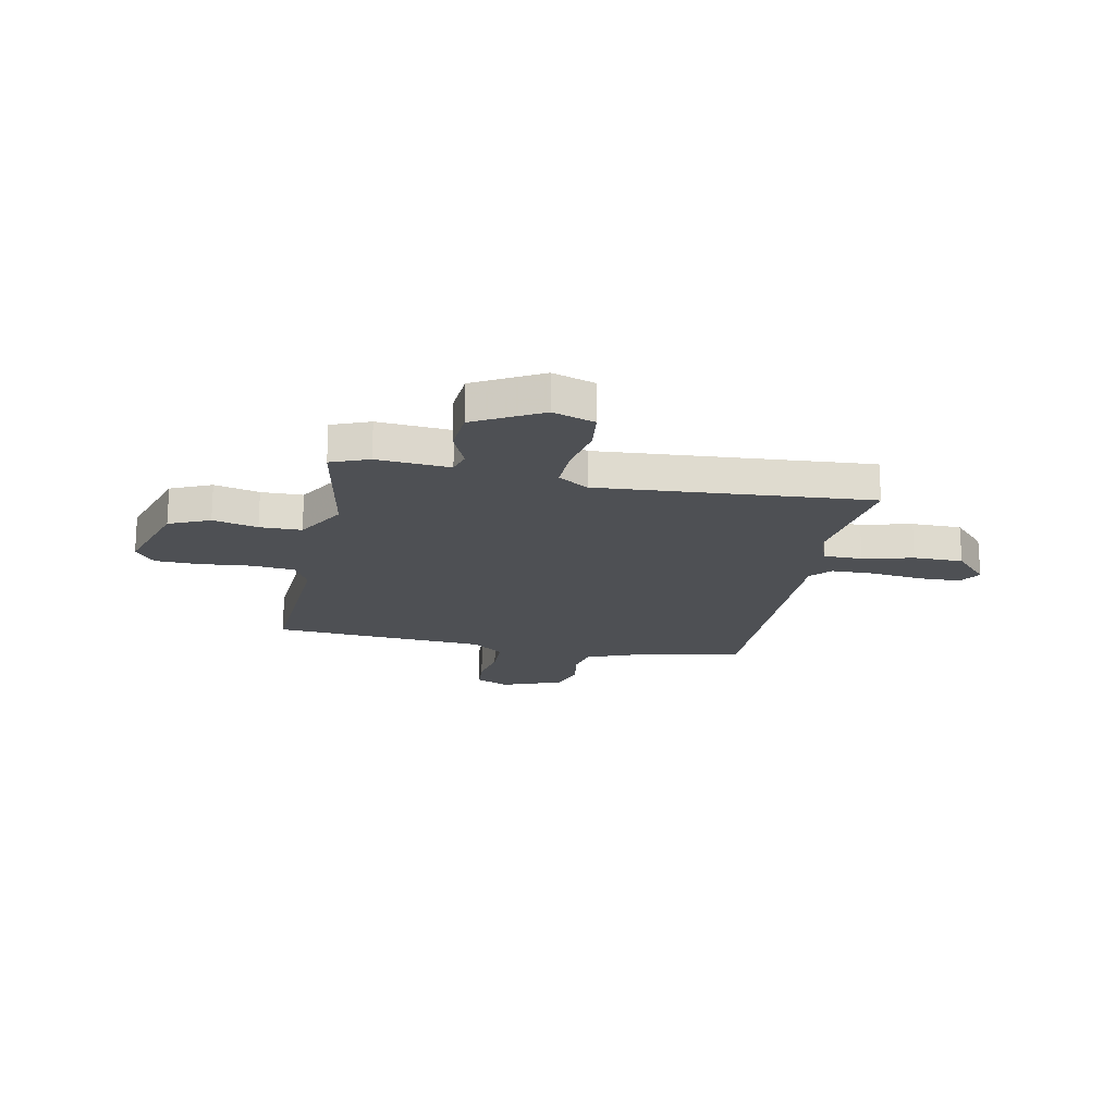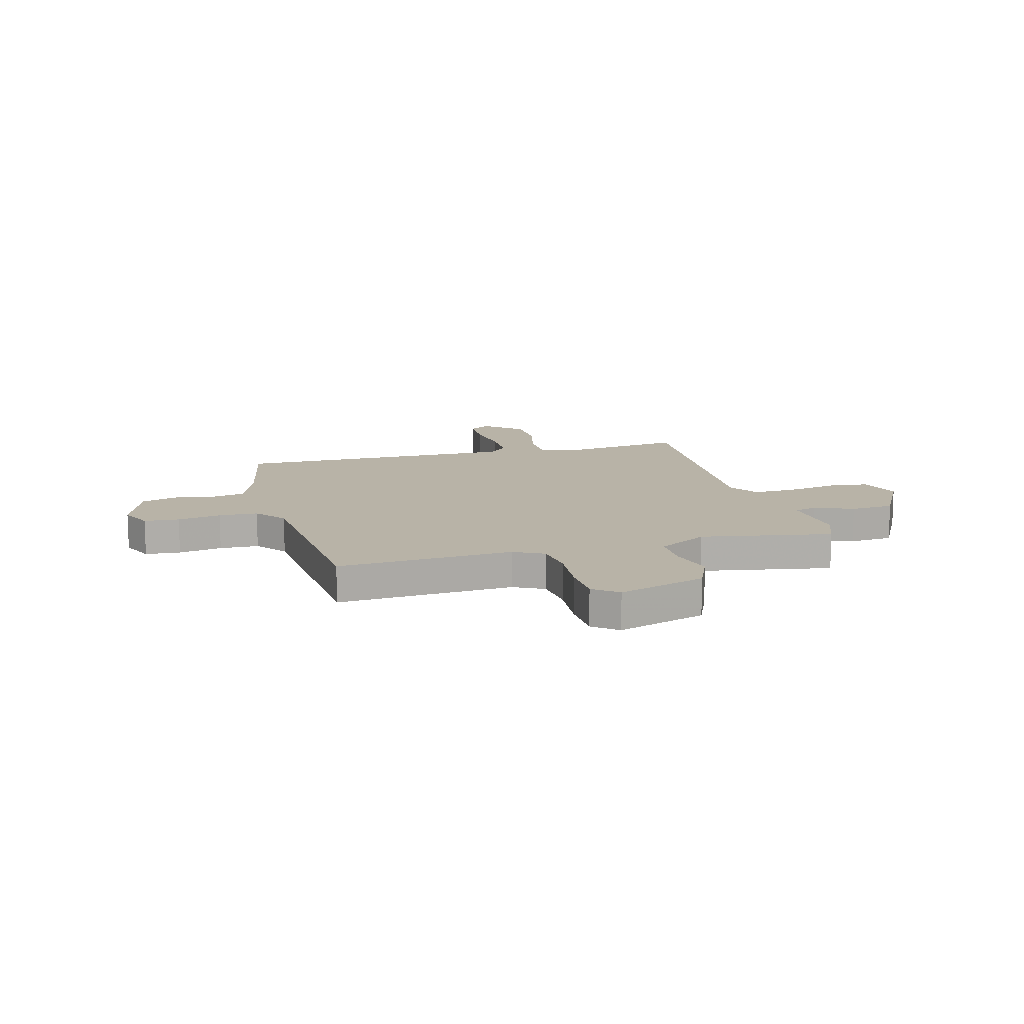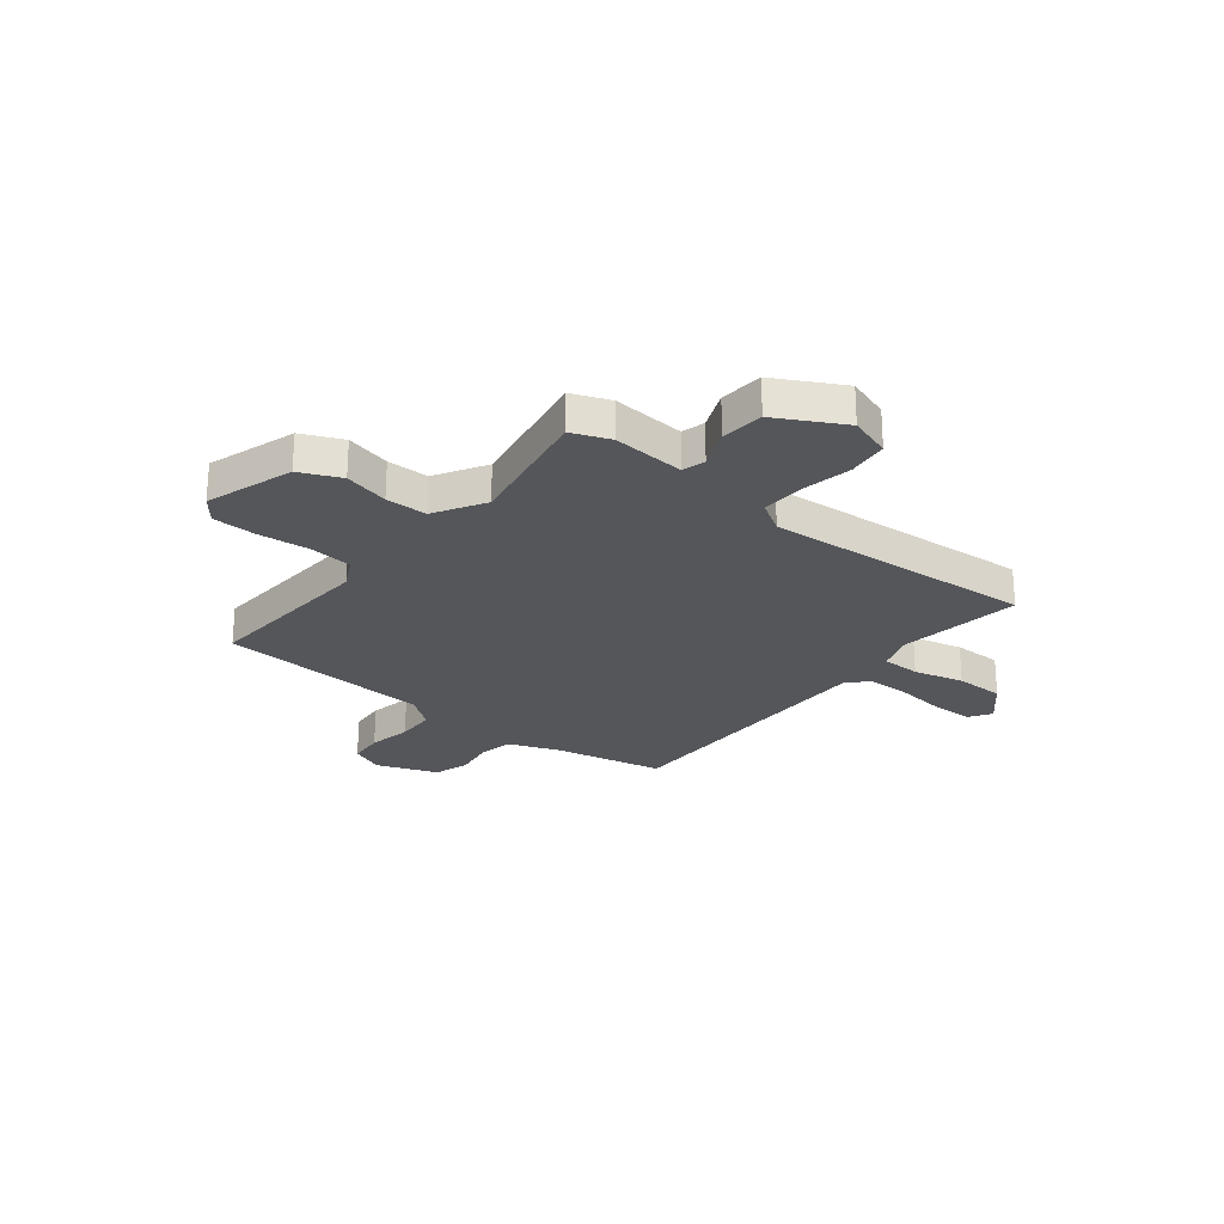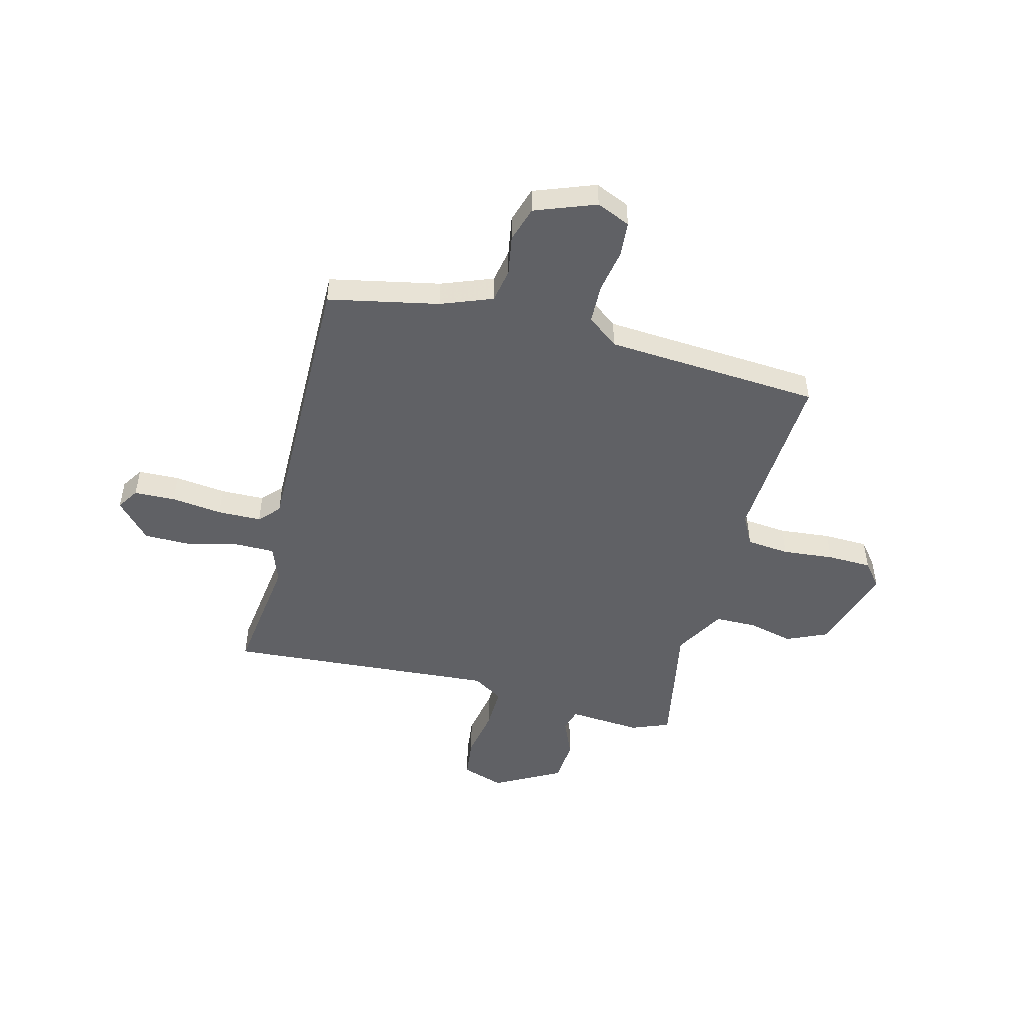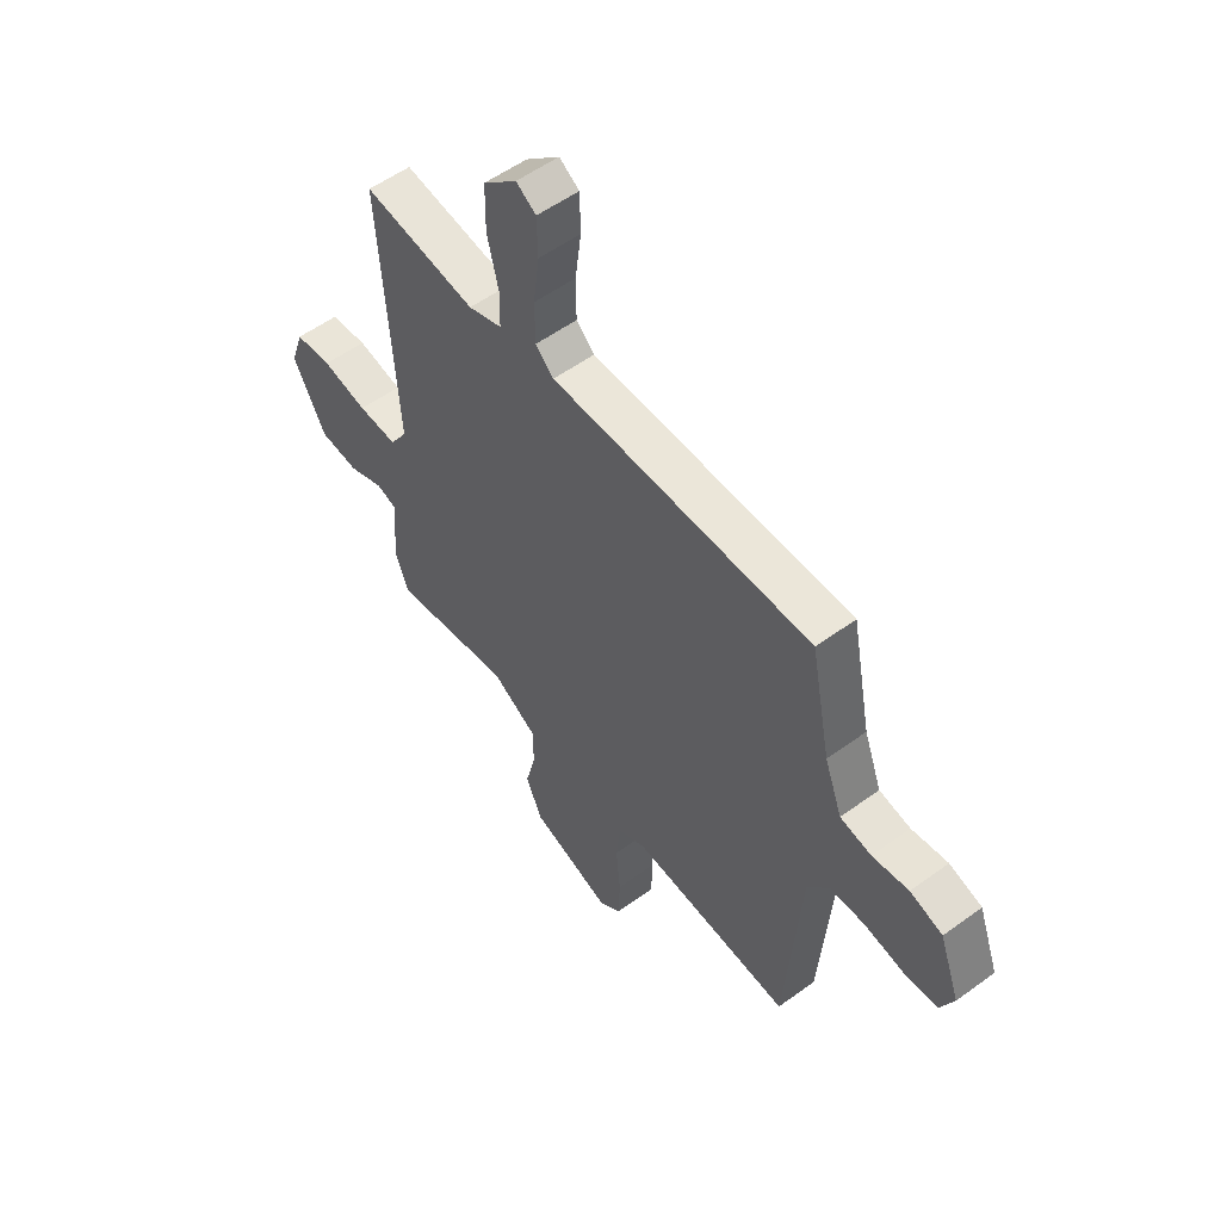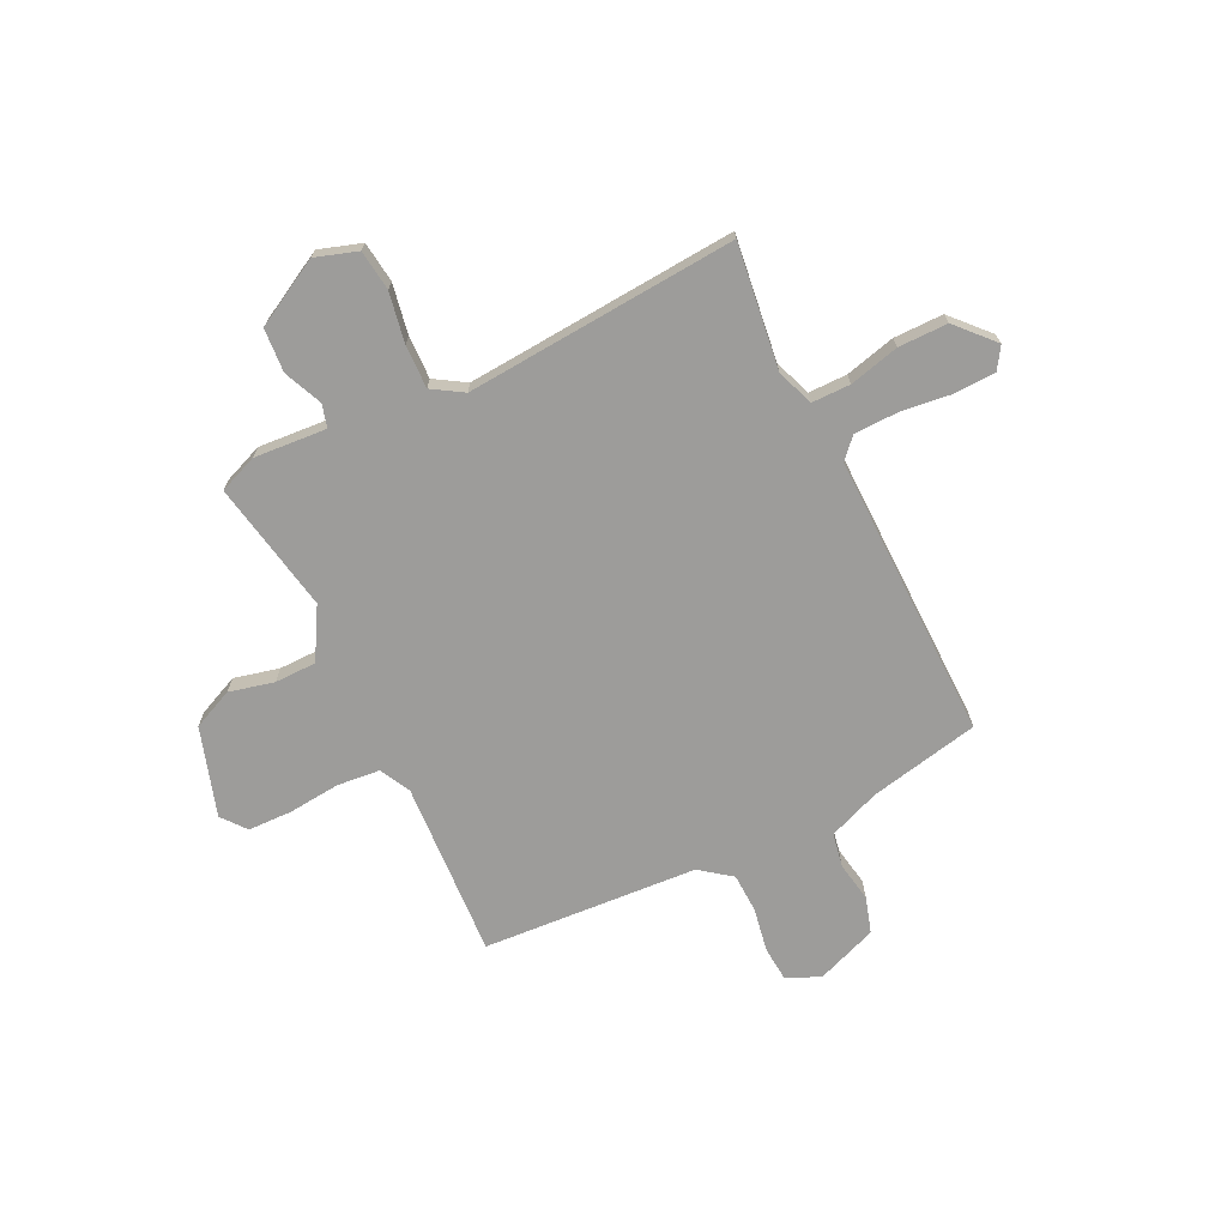
<metadata>
{"format":"obj","ext":"obj","renderer":"f3d","projection":"perspective","resolution":1024,"background":"white","views":[{"elev":-18.9,"azim":-100.9,"up":"+Y"},{"elev":12.8,"azim":164.9,"up":"+Y"},{"elev":-25.2,"azim":-128.4,"up":"+Y"},{"elev":-49.2,"azim":76.0,"up":"+Y"},{"elev":55.2,"azim":52.5,"up":"+Z"},{"elev":-70.3,"azim":-63.5,"up":"+Y"}]}
</metadata>
<code>
v 0.5 0.07 -0.5
v 0.154 0.07 -0.477
v 0.094 0.07 -0.508
v 0.085 0.07 -0.592
v 0.094 0.07 -0.693
v 0.091 0.07 -0.78
v 0.043 0.07 -0.818
v -0.13 0.07 -0.762
v -0.165 0.07 -0.682
v -0.143 0.07 -0.594
v -0.143 0.07 -0.512
v -0.242 0.07 -0.454
v -0.5 0.07 -0.5
v -0.529 0.07 -0.425
v -0.517 0.07 -0.282
v -0.562 0.07 -0.269
v -0.638 0.07 -0.301
v -0.724 0.07 -0.294
v -0.794 0.07 -0.163
v -0.766 0.07 -0.08
v -0.686 0.07 -0.071
v -0.588 0.07 -0.09
v -0.503 0.07 -0.093
v -0.465 0.07 -0.033
v -0.5 0.07 0.5
v -0.256 0.07 0.466
v -0.183 0.07 0.492
v -0.182 0.07 0.568
v -0.206 0.07 0.667
v -0.205 0.07 0.764
v -0.132 0.07 0.83
v -0.089 0.07 0.802
v -0.087 0.07 0.721
v -0.1 0.07 0.621
v -0.099 0.07 0.535
v -0.06 0.07 0.498
v 0.5 0.07 0.5
v 0.543 0.07 0.283
v 0.581 0.07 0.182
v 0.648 0.07 0.169
v 0.726 0.07 0.182
v 0.796 0.07 0.16
v 0.84 0.07 0.04
v 0.811 0.07 -0.026
v 0.742 0.07 -0.031
v 0.656 0.07 -0.015
v 0.579 0.07 -0.017
v 0.532 0.07 -0.078
v 0.5 0 -0.5
v 0.154 0 -0.477
v 0.094 0 -0.508
v 0.085 0 -0.592
v 0.094 0 -0.693
v 0.091 0 -0.78
v 0.043 0 -0.818
v -0.13 0 -0.762
v -0.165 0 -0.682
v -0.143 0 -0.594
v -0.143 0 -0.512
v -0.242 0 -0.454
v -0.5 0 -0.5
v -0.529 0 -0.425
v -0.517 0 -0.282
v -0.562 0 -0.269
v -0.638 0 -0.301
v -0.724 0 -0.294
v -0.794 0 -0.163
v -0.766 0 -0.08
v -0.686 0 -0.071
v -0.588 0 -0.09
v -0.503 0 -0.093
v -0.465 0 -0.033
v -0.5 0 0.5
v -0.256 0 0.466
v -0.183 0 0.492
v -0.182 0 0.568
v -0.206 0 0.667
v -0.205 0 0.764
v -0.132 0 0.83
v -0.089 0 0.802
v -0.087 0 0.721
v -0.1 0 0.621
v -0.099 0 0.535
v -0.06 0 0.498
v 0.5 0 0.5
v 0.543 0 0.283
v 0.581 0 0.182
v 0.648 0 0.169
v 0.726 0 0.182
v 0.796 0 0.16
v 0.84 0 0.04
v 0.811 0 -0.026
v 0.742 0 -0.031
v 0.656 0 -0.015
v 0.579 0 -0.017
v 0.532 0 -0.078
f 44 45 46
f 43 44 46
f 42 43 46
f 41 42 46
f 40 41 46
f 39 40 46 47
f 38 39 47 48
f 48 1 2
f 38 48 2
f 37 38 2
f 36 37 2
f 32 33 34
f 31 32 34
f 30 31 34
f 29 30 34
f 28 29 34
f 27 28 34 35
f 24 25 26
f 24 26 27
f 20 21 22
f 19 20 22
f 18 19 22
f 17 18 22
f 16 17 22
f 15 16 22 23
f 12 13 14 15
f 15 23 24
f 12 15 24
f 11 12 24
f 8 9 10
f 7 8 10
f 6 7 10
f 5 6 10
f 4 5 10
f 3 4 10 11
f 27 35 36
f 24 27 36
f 11 24 36
f 3 11 36
f 2 3 36
f 94 93 92
f 94 92 91
f 94 91 90
f 94 90 89
f 94 89 88
f 95 94 88 87
f 96 95 87 86
f 50 49 96
f 50 96 86
f 50 86 85
f 50 85 84
f 82 81 80
f 82 80 79
f 82 79 78
f 82 78 77
f 82 77 76
f 83 82 76 75
f 74 73 72
f 75 74 72
f 70 69 68
f 70 68 67
f 70 67 66
f 70 66 65
f 70 65 64
f 71 70 64 63
f 63 62 61 60
f 72 71 63
f 72 63 60
f 72 60 59
f 58 57 56
f 58 56 55
f 58 55 54
f 58 54 53
f 58 53 52
f 59 58 52 51
f 84 83 75
f 84 75 72
f 84 72 59
f 84 59 51
f 84 51 50
f 1 49 50 2
f 2 50 51 3
f 3 51 52 4
f 4 52 53 5
f 5 53 54 6
f 6 54 55 7
f 7 55 56 8
f 8 56 57 9
f 9 57 58 10
f 10 58 59 11
f 11 59 60 12
f 12 60 61 13
f 13 61 62 14
f 14 62 63 15
f 15 63 64 16
f 16 64 65 17
f 17 65 66 18
f 18 66 67 19
f 19 67 68 20
f 20 68 69 21
f 21 69 70 22
f 22 70 71 23
f 23 71 72 24
f 24 72 73 25
f 25 73 74 26
f 26 74 75 27
f 27 75 76 28
f 28 76 77 29
f 29 77 78 30
f 30 78 79 31
f 31 79 80 32
f 32 80 81 33
f 33 81 82 34
f 34 82 83 35
f 35 83 84 36
f 36 84 85 37
f 37 85 86 38
f 38 86 87 39
f 39 87 88 40
f 40 88 89 41
f 41 89 90 42
f 42 90 91 43
f 43 91 92 44
f 44 92 93 45
f 45 93 94 46
f 46 94 95 47
f 47 95 96 48
f 48 96 49 1

</code>
